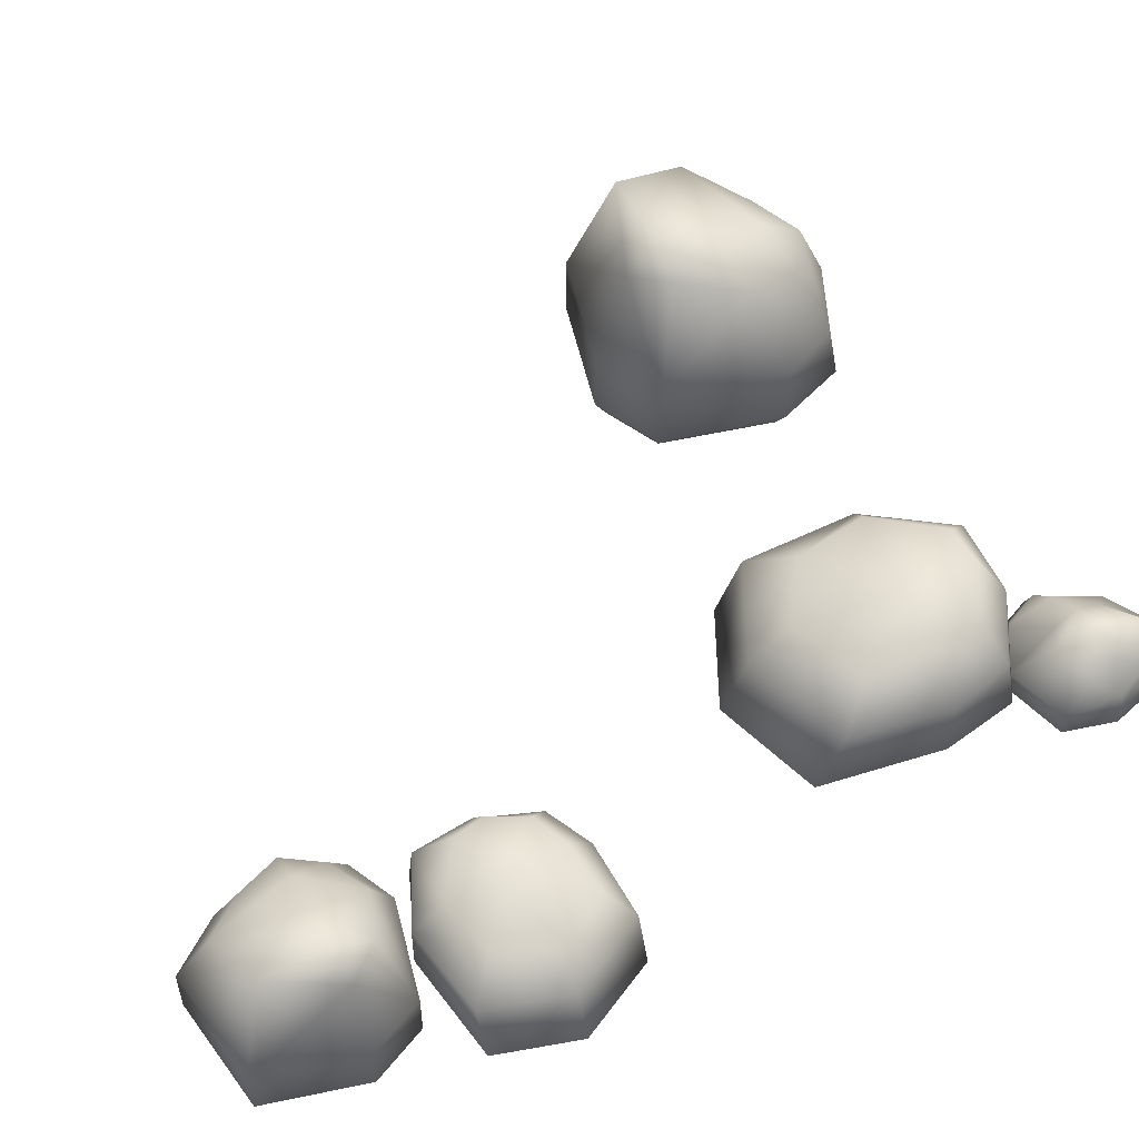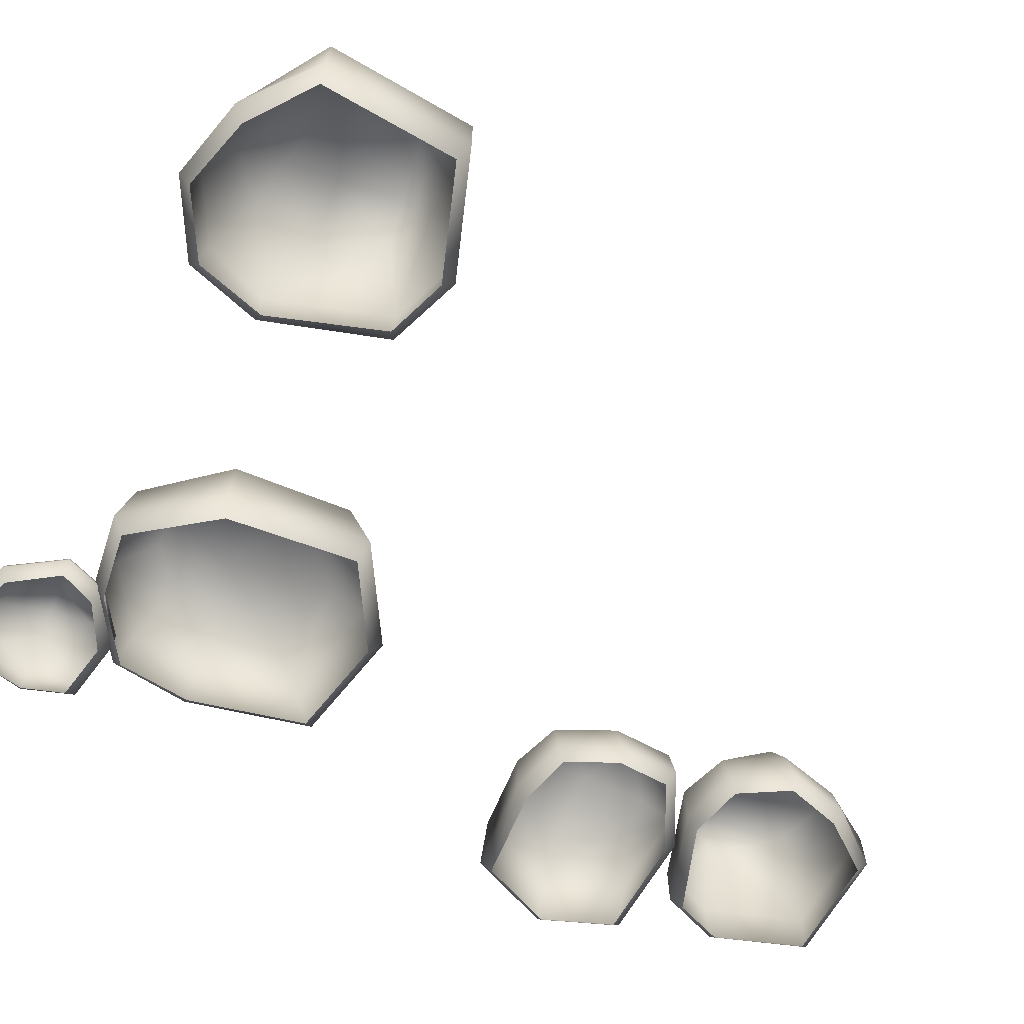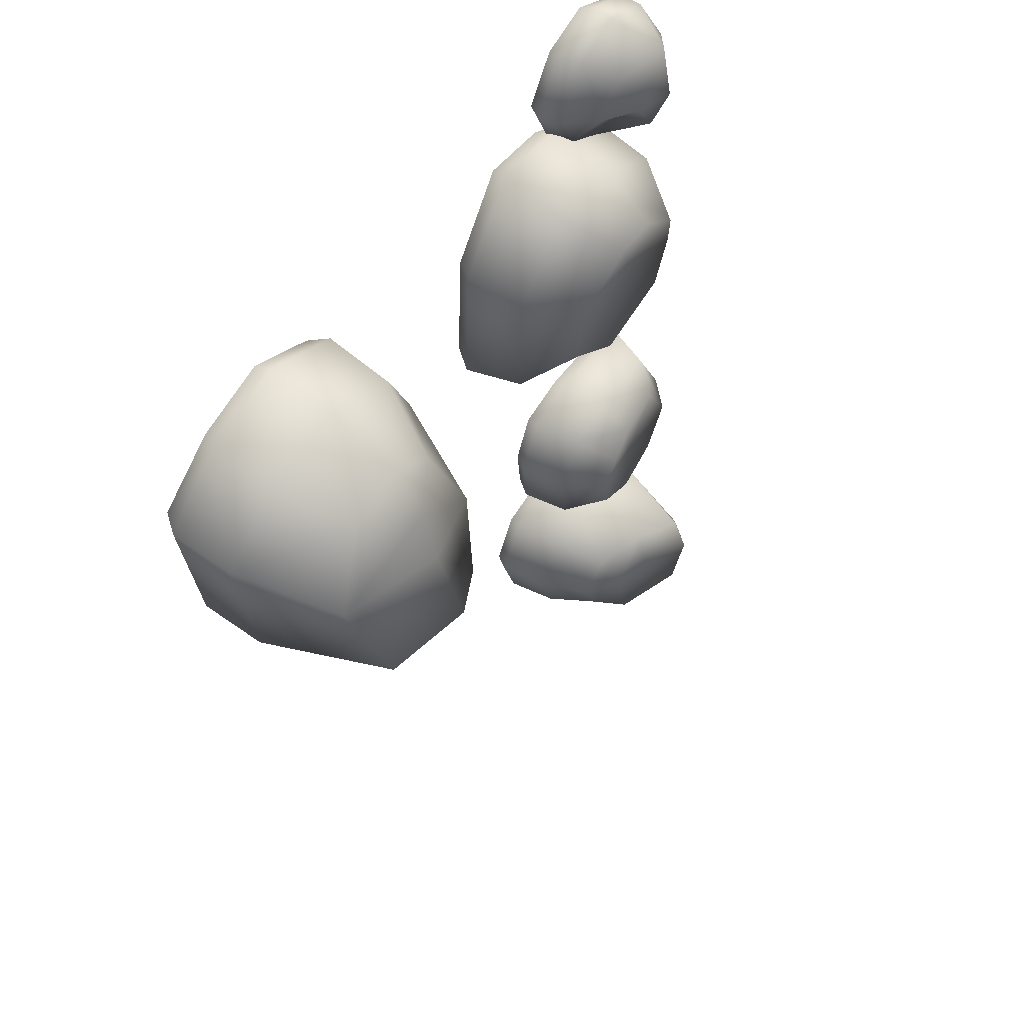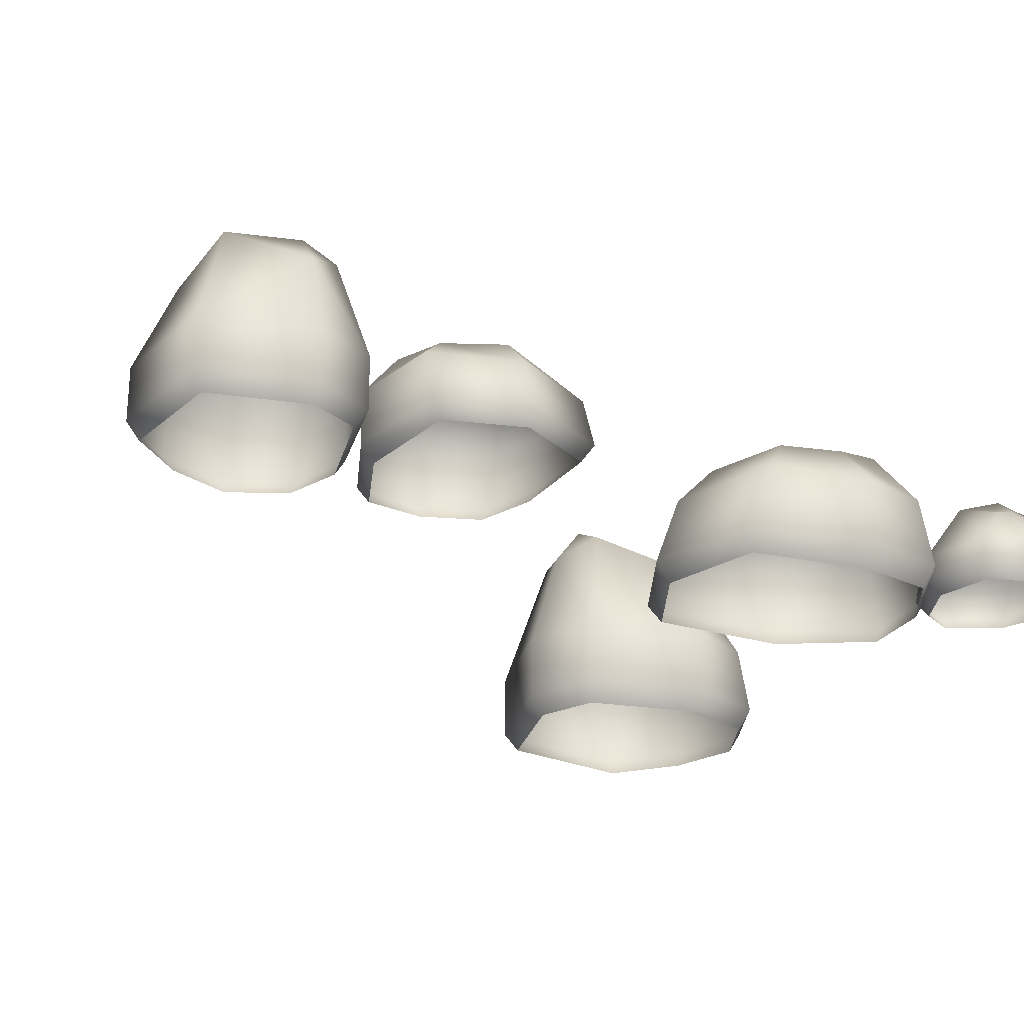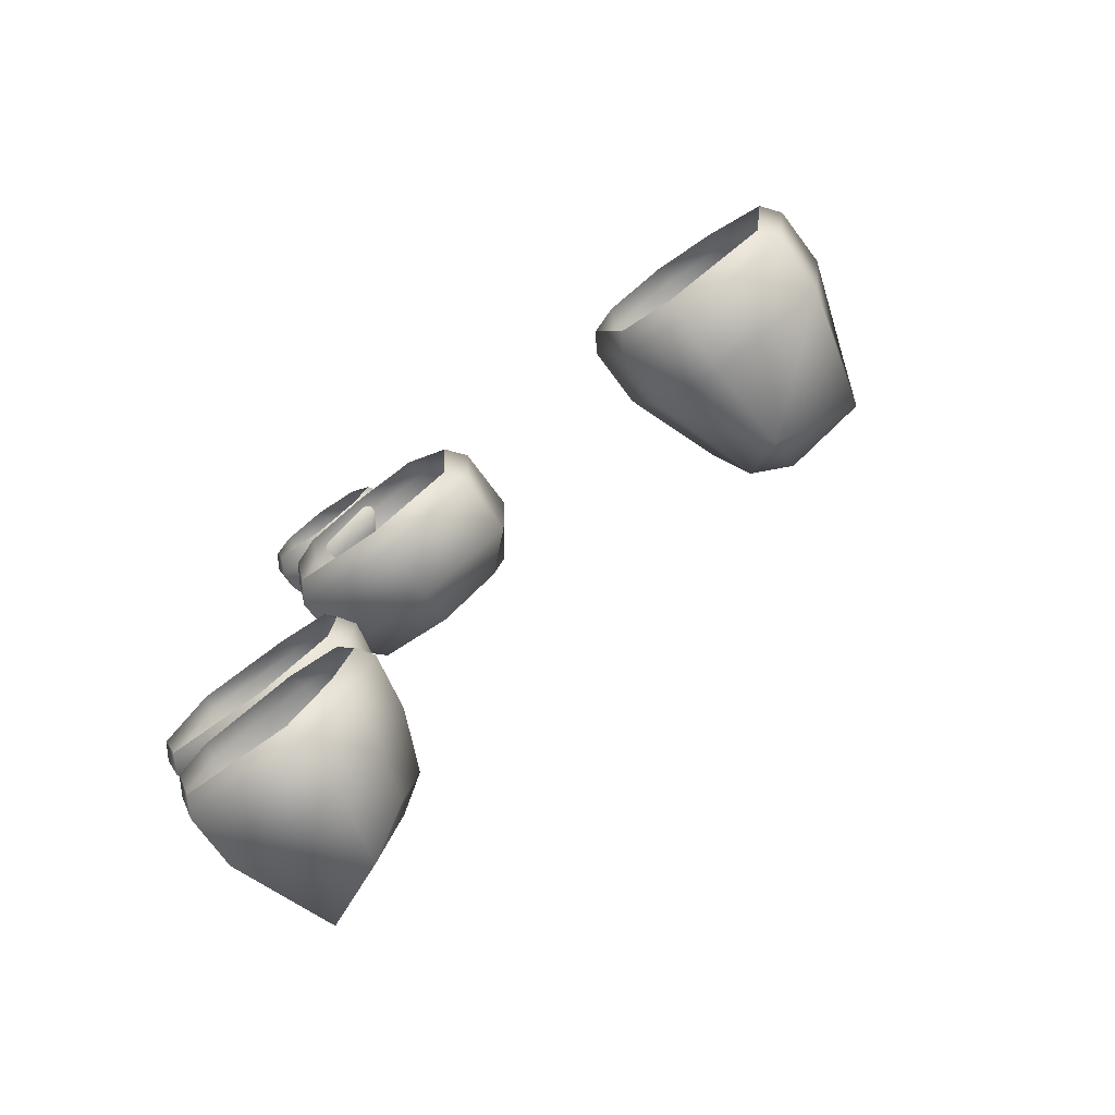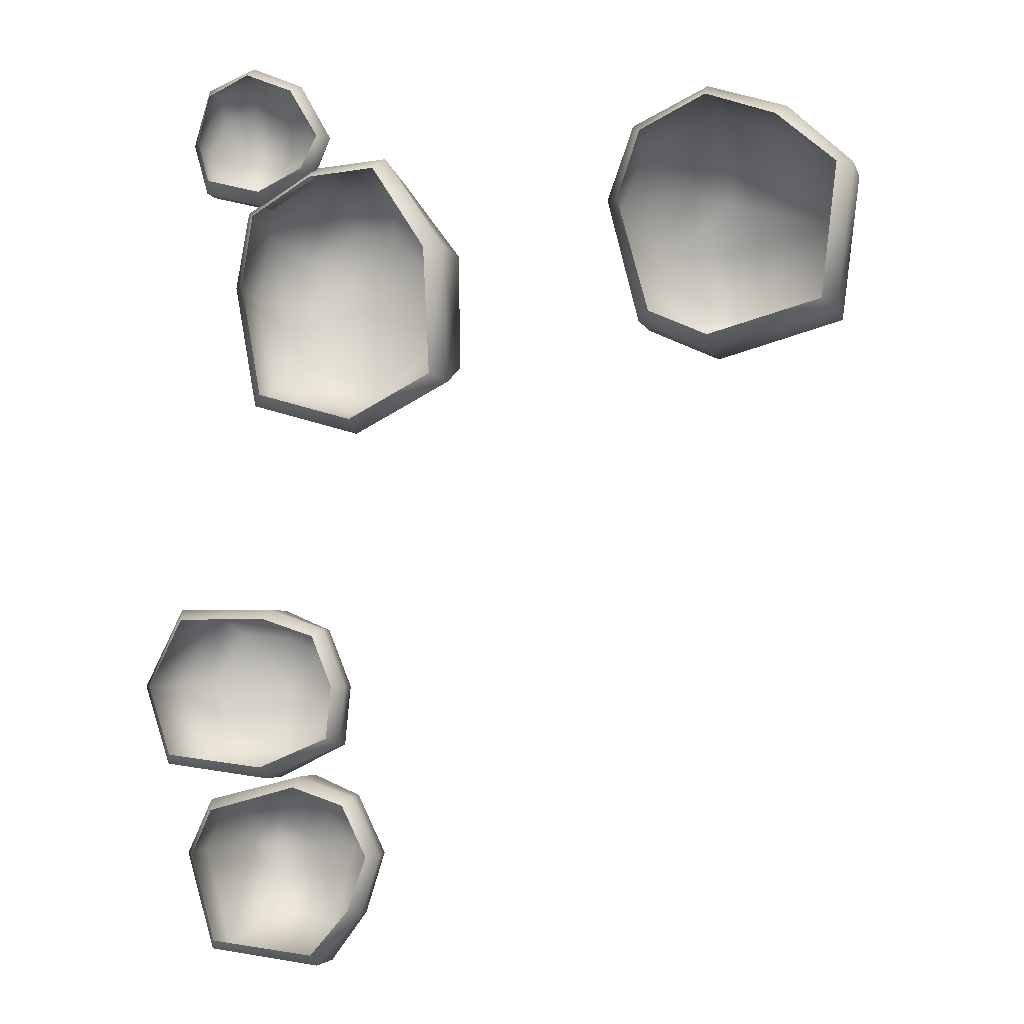
<metadata>
{"format":"obj","ext":"obj","renderer":"f3d","projection":"perspective","resolution":1024,"background":"white","views":[{"elev":53.6,"azim":-118.5,"up":"+Y"},{"elev":-66.9,"azim":67.2,"up":"+Y"},{"elev":56.8,"azim":126.7,"up":"+Z"},{"elev":-25.1,"azim":-119.1,"up":"+Y"},{"elev":-75.4,"azim":36.8,"up":"+Z"},{"elev":-4.4,"azim":13.6,"up":"+Z"}]}
</metadata>
<code>
o Rock04_Mesh.011
v 52.87 -0.04597 -55.99
v 56.56 -0.04597 -56.45
v 52.57 -0.04597 -59.59
v 56.97 -0.04597 -59.14
v 53.71 2.423 -56.34
v 55.92 2.744 -56.87
v 53.6 2.423 -59.11
v 56.28 2.744 -58.59
v 56.49 1.657 -56.25
v 53.2 1.657 -55.72
v 56.95 1.657 -59.33
v 52.86 1.657 -59.84
v 55.13 -0.04597 -59.91
v 55.19 -0.04597 -55.99
v 55.04 2.567 -56.46
v 54.97 2.567 -59.48
v 55.25 1.657 -55.72
v 55.18 1.657 -60.21
v 51.99 -0.04597 -57.78
v 57.1 -0.04597 -57.78
v 56.43 2.744 -57.77
v 52.94 2.423 -57.77
v 57.1 1.657 -57.77
v 52.2 1.657 -57.77
v 55.04 2.567 -57.77
v 56.74 0.3628 -56.25
v 57.2 0.3628 -59.33
v 52.39 0.3628 -59.84
v 52.73 0.3628 -55.72
v 55.25 0.3628 -55.72
v 55.18 0.3628 -60.21
v 57.35 0.3628 -57.77
v 51.73 0.3628 -57.77
v 53.77 -0.04597 -61.04
v 57.42 -0.04597 -60.89
v 53.89 -0.04597 -64.46
v 57.6 -0.04597 -63.6
v 56.85 3.023 -61.3
v 54.39 4.233 -63.98
v 57.07 3.023 -63.31
v 57.34 1.657 -60.69
v 53.64 1.657 -60.78
v 57.58 1.657 -63.79
v 53.71 1.657 -64.72
v 56.58 -0.04597 -64.79
v 56.05 -0.04597 -60.42
v 55.54 3.53 -60.89
v 56.05 3.53 -64.35
v 56.11 1.657 -60.16
v 56.63 1.657 -65.09
v 53.26 -0.04597 -62.21
v 58.07 -0.04597 -62.21
v 57.47 3.023 -62.21
v 53.63 3.701 -62.21
v 58.08 1.657 -62.21
v 53 1.657 -62.21
v 55.54 3.868 -62.21
v 57.59 0.3628 -60.69
v 57.83 0.3628 -63.79
v 53.71 0.3628 -64.72
v 53.64 0.3628 -60.78
v 56.11 0.3628 -60.16
v 56.63 0.3628 -65.09
v 58.33 0.3628 -62.21
v 53 0.3628 -62.21
v 56.6 3.588 -62.21
v 54.2 4.444 -62.21
v 54.18 4.036 -61.39
v 55.04 -0.04597 -49.98
v 54.8 -0.04597 -45.12
v 59.75 -0.04597 -49.55
v 58.17 -0.04597 -43.98
v 55.3 3.188 -48.82
v 55.48 3.608 -45.84
v 58.89 3.188 -48.33
v 57.62 3.608 -44.99
v 54.56 2.185 -45.26
v 54.62 2.185 -49.61
v 58.42 2.185 -43.96
v 60.01 2.185 -49.12
v 59.58 -0.04597 -46.17
v 54.51 -0.04597 -46.98
v 55.15 3.377 -47.07
v 59.06 3.377 -46.48
v 54.15 2.185 -46.97
v 59.96 2.185 -46.04
v 57.55 -0.04597 -50.71
v 56.39 -0.04597 -44.12
v 56.53 3.608 -44.99
v 57.32 3.188 -49.49
v 56.38 2.185 -44.12
v 57.49 2.185 -50.44
v 56.84 3.377 -46.77
v 54.5 0.4894 -44.94
v 58.36 0.4894 -43.63
v 60.12 0.4894 -49.72
v 54.73 0.4894 -50.22
v 54.15 0.4894 -46.97
v 59.96 0.4894 -46.04
v 56.32 0.4894 -43.8
v 57.6 0.4894 -51.04
v 53.51 -0.04597 -41.76
v 55.84 -0.04597 -41.74
v 53.51 -0.04597 -44.08
v 56.15 -0.04597 -43.88
v 55.27 1.649 -42.16
v 53.48 1.806 -43.6
v 55.21 1.649 -43.46
v 55.77 0.9431 -41.54
v 53.38 0.9431 -41.49
v 56.14 0.9431 -44.07
v 53.33 0.9431 -44.34
v 54.95 -0.04597 -44.46
v 54.6 -0.04597 -41.24
v 54.08 2.156 -41.7
v 54.47 2.177 -44.03
v 54.66 0.9431 -40.97
v 54.99 0.9431 -44.76
v 53.21 -0.04597 -43.01
v 56.59 -0.04597 -43.01
v 55.98 1.649 -43
v 53.06 1.274 -43
v 56.59 0.9431 -43
v 52.96 0.9431 -43
v 54.19 2.494 -43
v 56.02 0.3628 -41.54
v 56.39 0.3628 -44.07
v 53.33 0.3628 -44.34
v 53.37 0.3628 -41.49
v 54.66 0.3628 -40.97
v 54.99 0.3628 -44.76
v 56.84 0.3628 -43
v 52.95 0.3628 -43
v 55.12 2.214 -43
v 53.68 2.038 -43
v 53.38 1.609 -42.11
v 65.6 -0.04597 -48.12
v 65.4 -0.04597 -43.38
v 70.05 -0.04597 -47.97
v 68.92 -0.04597 -43.15
v 65.94 3.943 -44.13
v 69.42 5.517 -47.32
v 68.55 3.943 -43.84
v 65.14 2.168 -43.48
v 65.26 2.168 -48.3
v 69.17 2.168 -43.17
v 70.38 2.168 -48.2
v 70.47 -0.04597 -44.47
v 64.8 -0.04597 -45.16
v 65.41 4.602 -45.83
v 69.9 4.602 -45.16
v 64.45 2.168 -45.08
v 70.86 2.168 -44.41
v 67.12 -0.04597 -48.79
v 67.12 -0.04597 -42.53
v 67.11 3.943 -43.32
v 67.11 4.825 -48.3
v 67.11 2.168 -42.53
v 67.11 2.168 -49.13
v 67.11 5.041 -45.83
v 65.14 0.4855 -43.15
v 69.17 0.4855 -42.85
v 70.38 0.4855 -48.2
v 65.26 0.4855 -48.3
v 64.45 0.4855 -45.08
v 70.86 0.4855 -44.41
v 67.11 0.4855 -42.2
v 67.11 0.4855 -49.13
v 67.11 4.678 -44.45
v 67.11 5.791 -47.56
v 66.06 5.261 -47.6
f 5 25 22
f 1 30 29
f 2 32 26
f 4 31 27
f 3 33 28
f 9 15 17
f 8 23 11
f 7 18 12
f 10 22 24
f 6 25 15
f 2 30 14
f 3 31 13
f 5 17 15
f 16 11 18
f 25 7 22
f 4 32 20
f 1 33 19
f 6 23 21
f 7 24 22
f 8 25 21
f 30 10 29
f 23 26 32
f 31 11 27
f 24 28 33
f 9 30 26
f 12 31 28
f 27 23 32
f 29 24 33
f 57 68 47
f 46 61 34
f 52 58 35
f 45 59 37
f 36 65 60
f 38 49 41
f 40 55 43
f 44 48 50
f 42 54 56
f 38 53 66
f 35 62 46
f 36 63 45
f 47 42 49
f 40 50 48
f 57 39 67
f 37 64 52
f 34 65 51
f 53 41 55
f 54 44 56
f 53 40 66
f 62 42 61
f 55 58 64
f 63 43 59
f 56 60 65
f 41 62 58
f 44 63 60
f 59 55 64
f 61 56 65
f 48 66 40
f 66 47 38
f 39 54 67
f 67 54 68
f 73 93 90
f 69 98 97
f 70 100 94
f 72 99 95
f 71 101 96
f 77 83 85
f 76 91 79
f 75 86 80
f 78 90 92
f 74 93 83
f 70 98 82
f 71 99 81
f 73 85 83
f 84 79 86
f 93 75 90
f 72 100 88
f 69 101 87
f 74 91 89
f 75 92 90
f 76 93 89
f 98 78 97
f 91 94 100
f 99 79 95
f 92 96 101
f 77 98 94
f 80 99 96
f 95 91 100
f 97 92 101
f 115 135 136
f 114 129 102
f 120 126 103
f 105 131 127
f 104 133 128
f 106 117 109
f 111 121 123
f 112 116 118
f 136 124 110
f 106 121 134
f 103 130 114
f 113 128 131
f 115 110 117
f 108 118 116
f 125 116 135
f 120 127 132
f 102 133 119
f 121 109 123
f 122 112 124
f 121 108 134
f 130 110 129
f 123 126 132
f 131 111 127
f 124 128 133
f 109 130 126
f 112 131 128
f 127 123 132
f 129 124 133
f 108 116 134
f 134 115 106
f 107 122 135
f 135 122 136
f 116 125 134
f 134 125 115
f 115 125 135
f 116 107 135
f 160 171 150
f 149 164 137
f 155 161 138
f 148 162 140
f 139 168 163
f 141 152 144
f 143 158 146
f 147 151 153
f 145 157 159
f 141 156 169
f 138 165 149
f 139 166 148
f 150 145 152
f 143 153 151
f 160 142 170
f 140 167 155
f 137 168 154
f 156 144 158
f 157 147 159
f 156 143 169
f 165 145 164
f 158 161 167
f 166 146 162
f 159 163 168
f 144 165 161
f 147 166 163
f 162 158 167
f 164 159 168
f 151 169 143
f 169 150 141
f 142 157 170
f 170 157 171
f 5 15 25
f 1 14 30
f 2 20 32
f 4 13 31
f 3 19 33
f 9 6 15
f 8 21 23
f 7 16 18
f 10 5 22
f 6 21 25
f 2 26 30
f 3 28 31
f 5 10 17
f 16 8 11
f 25 16 7
f 4 27 32
f 1 29 33
f 6 9 23
f 7 12 24
f 8 16 25
f 30 17 10
f 23 9 26
f 31 18 11
f 24 12 28
f 9 17 30
f 12 18 31
f 27 11 23
f 29 10 24
f 57 67 68
f 46 62 61
f 52 64 58
f 45 63 59
f 36 51 65
f 38 47 49
f 40 53 55
f 44 39 48
f 42 68 54
f 35 58 62
f 36 60 63
f 47 68 42
f 40 43 50
f 57 48 39
f 37 59 64
f 34 61 65
f 53 38 41
f 54 39 44
f 62 49 42
f 55 41 58
f 63 50 43
f 56 44 60
f 41 49 62
f 44 50 63
f 59 43 55
f 61 42 56
f 48 57 66
f 66 57 47
f 73 83 93
f 69 82 98
f 70 88 100
f 72 81 99
f 71 87 101
f 77 74 83
f 76 89 91
f 75 84 86
f 78 73 90
f 74 89 93
f 70 94 98
f 71 96 99
f 73 78 85
f 84 76 79
f 93 84 75
f 72 95 100
f 69 97 101
f 74 77 91
f 75 80 92
f 76 84 93
f 98 85 78
f 91 77 94
f 99 86 79
f 92 80 96
f 77 85 98
f 80 86 99
f 95 79 91
f 97 78 92
f 114 130 129
f 120 132 126
f 105 113 131
f 104 119 133
f 106 115 117
f 111 108 121
f 112 107 116
f 136 122 124
f 103 126 130
f 113 104 128
f 115 136 110
f 108 111 118
f 120 105 127
f 102 129 133
f 121 106 109
f 122 107 112
f 130 117 110
f 123 109 126
f 131 118 111
f 124 112 128
f 109 117 130
f 112 118 131
f 127 111 123
f 129 110 124
f 160 170 171
f 149 165 164
f 155 167 161
f 148 166 162
f 139 154 168
f 141 150 152
f 143 156 158
f 147 142 151
f 145 171 157
f 138 161 165
f 139 163 166
f 150 171 145
f 143 146 153
f 160 151 142
f 140 162 167
f 137 164 168
f 156 141 144
f 157 142 147
f 165 152 145
f 158 144 161
f 166 153 146
f 159 147 163
f 144 152 165
f 147 153 166
f 162 146 158
f 164 145 159
f 151 160 169
f 169 160 150

</code>
